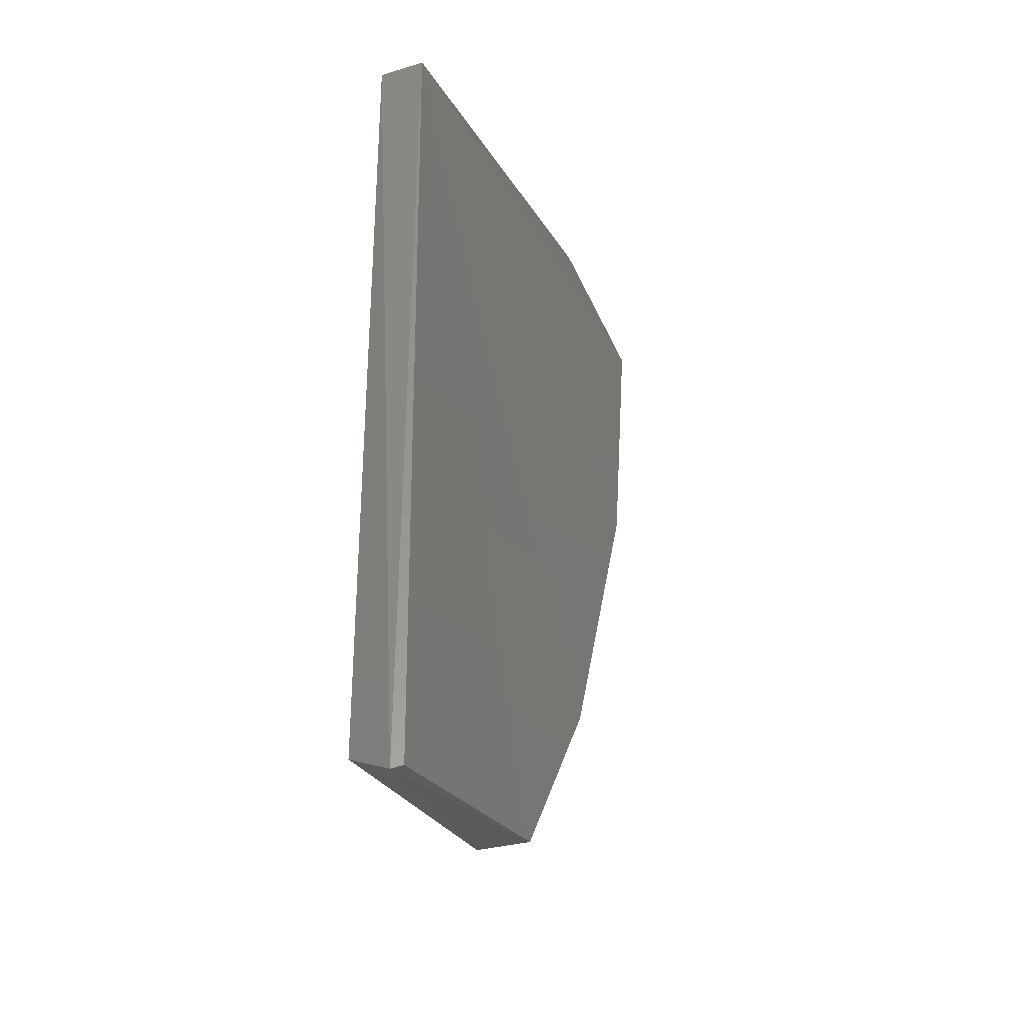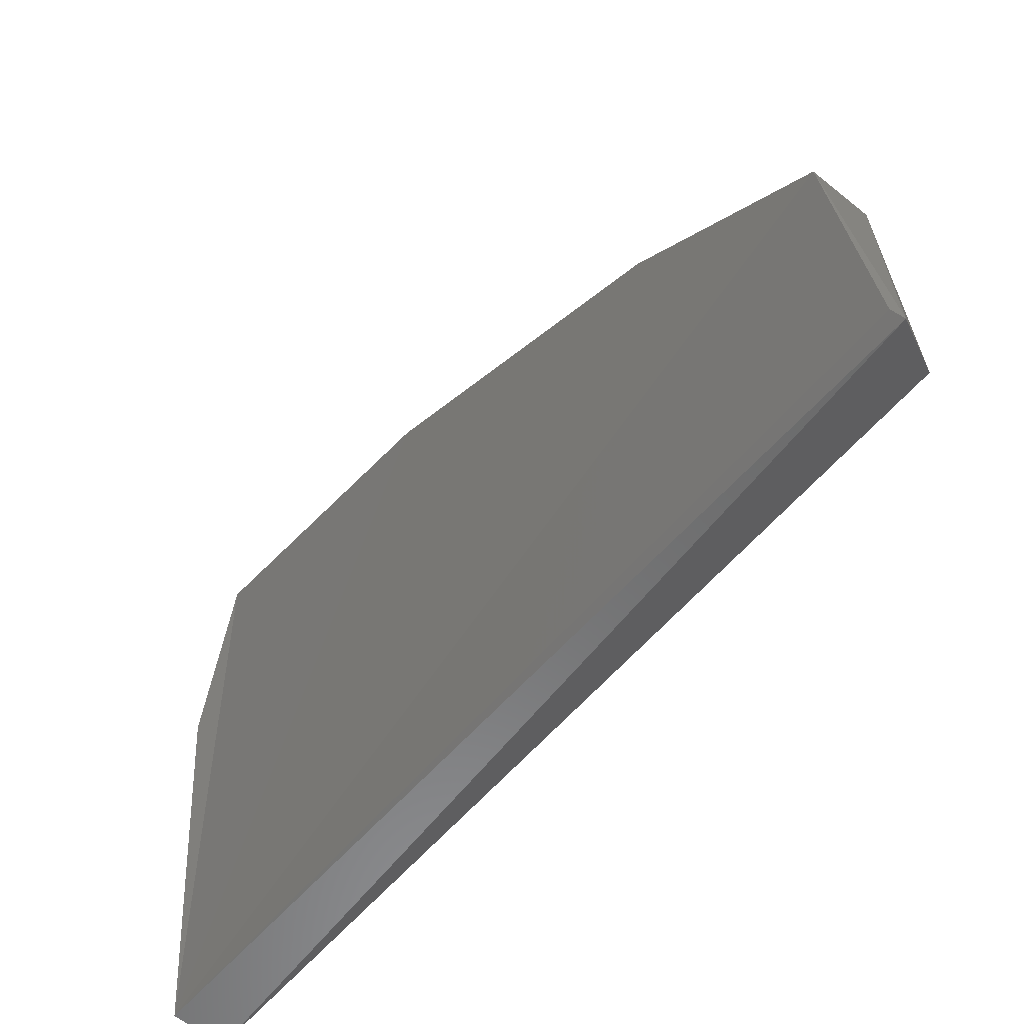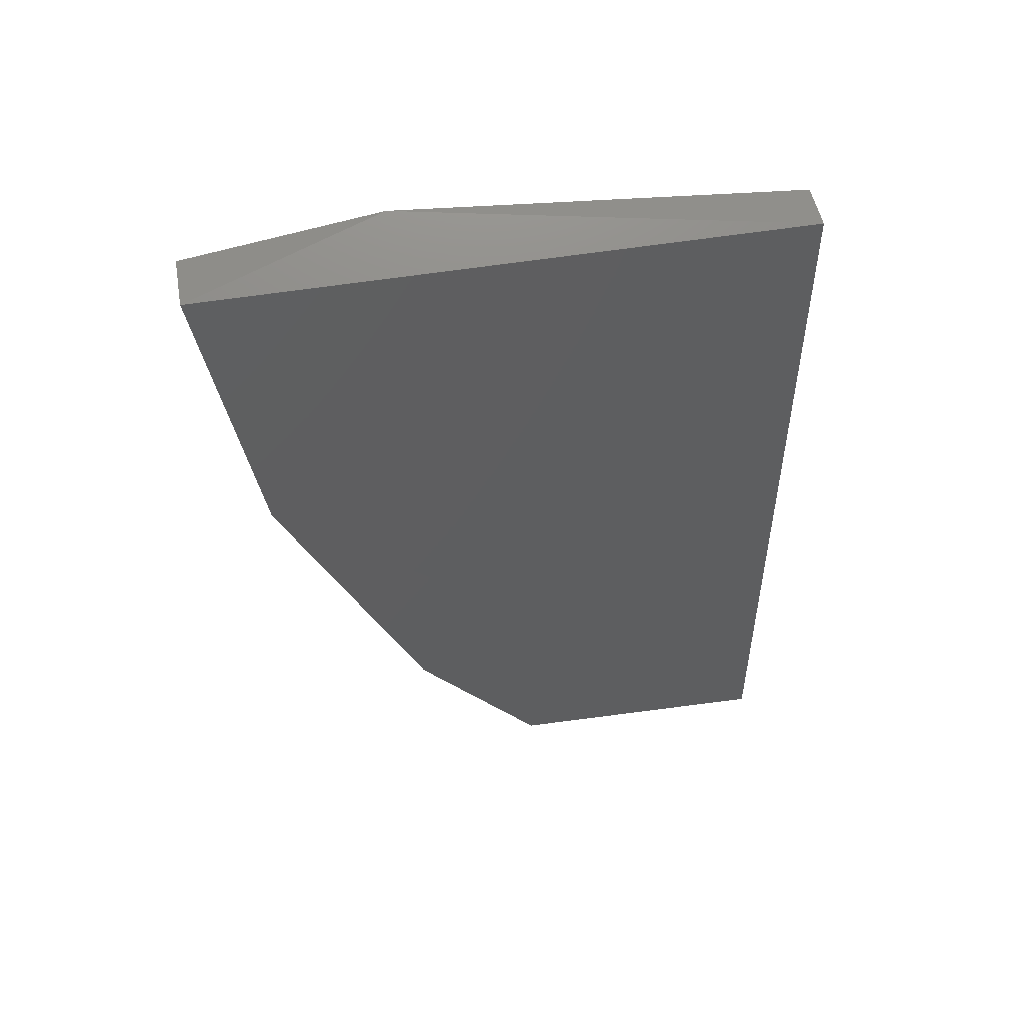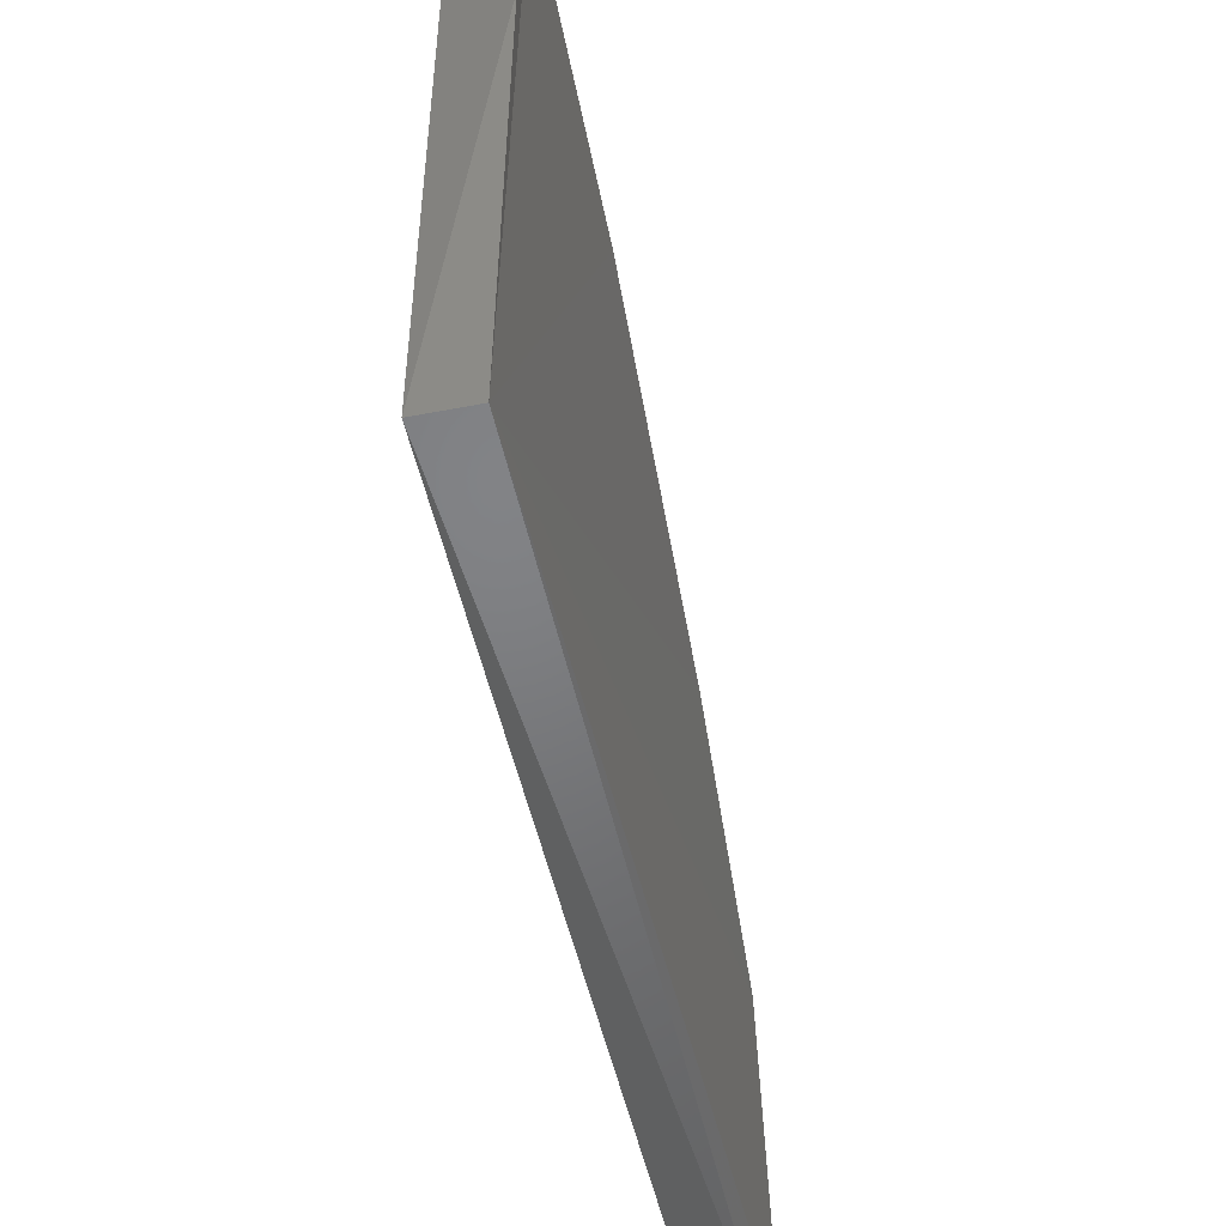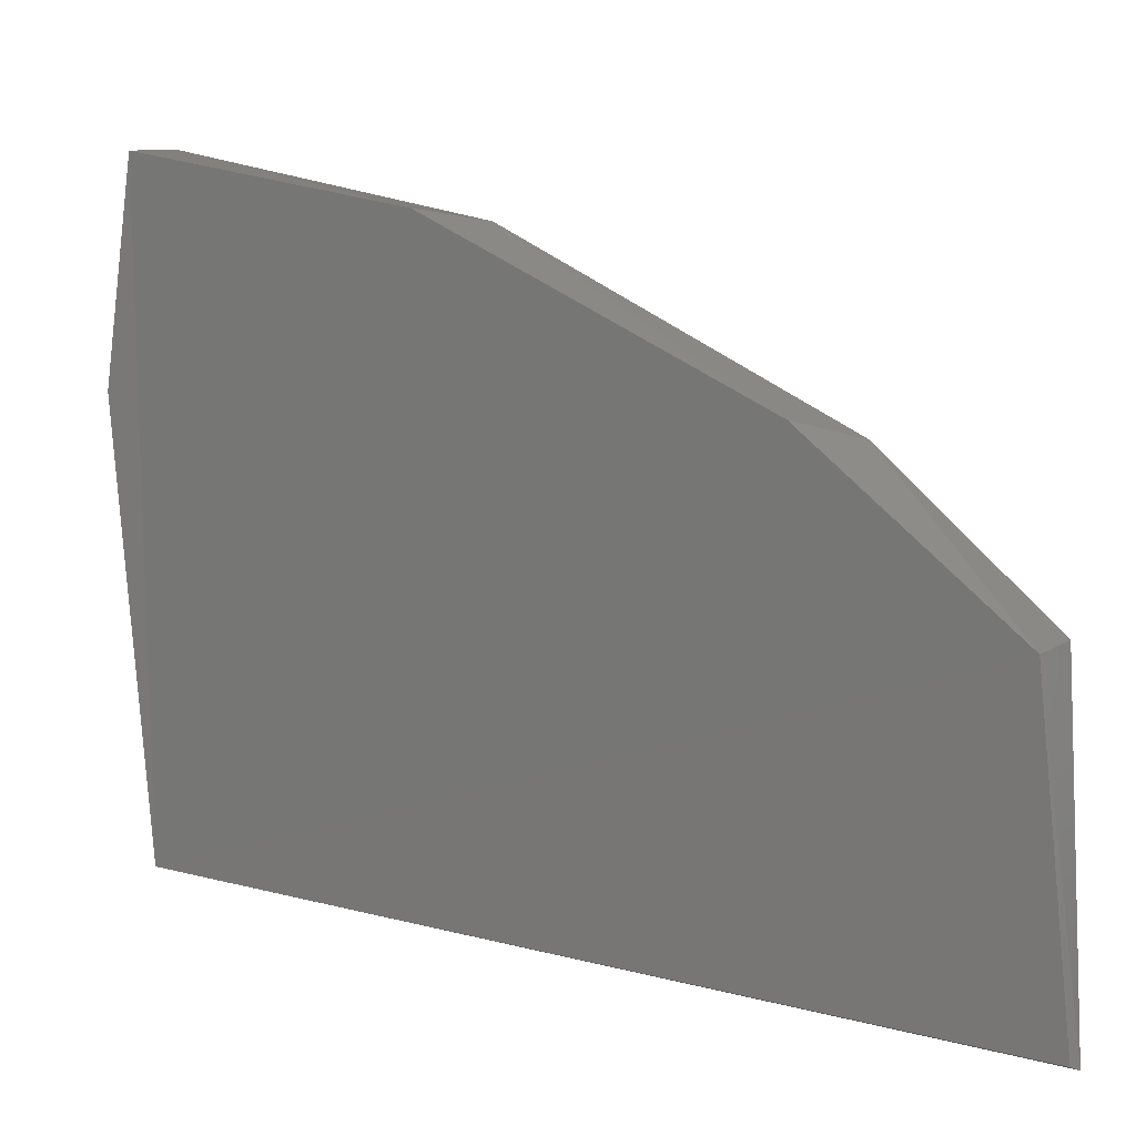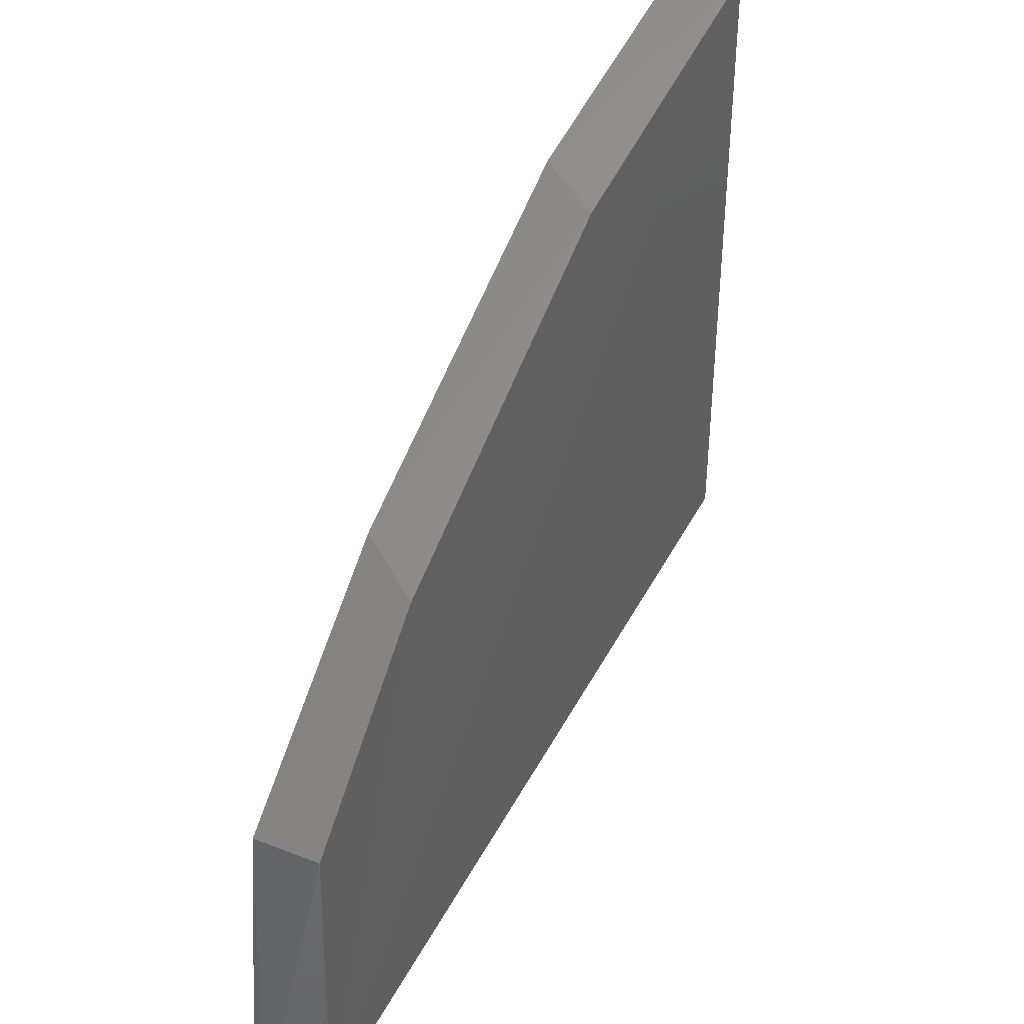
<metadata>
{"format":"stl","ext":"stl","renderer":"f3d","projection":"perspective","resolution":1024,"background":"white","views":[{"elev":-31.0,"azim":-157.0,"up":"+Y"},{"elev":-58.3,"azim":-39.9,"up":"+Z"},{"elev":50.9,"azim":79.7,"up":"+Y"},{"elev":-49.7,"azim":-167.8,"up":"+Z"},{"elev":9.9,"azim":-58.1,"up":"+Z"},{"elev":41.6,"azim":25.3,"up":"+Z"}]}
</metadata>
<code>
# stl→obj: 14 verts, 24 faces
v 0.7877 -0.1948 0.4775
v 0.7869 -0.252 0.4766
v 0.7871 -0.2497 0.4964
v 0.7871 -0.2363 0.5065
v 0.7871 -0.214 0.5163
v 0.787 -0.1949 0.5191
v 0.7869 -0.1929 0.5055
v 0.791 -0.1949 0.5191
v 0.791 -0.1948 0.4775
v 0.7876 -0.2522 0.4762
v 0.791 -0.2506 0.4775
v 0.7909 -0.2166 0.5155
v 0.7909 -0.239 0.5053
v 0.791 -0.2497 0.4964
f 1 2 3
f 1 3 4
f 1 4 5
f 1 5 6
f 6 7 1
f 8 9 7
f 6 8 7
f 1 7 9
f 1 9 10
f 11 9 8
f 11 8 12
f 11 12 13
f 13 14 11
f 11 10 9
f 14 10 11
f 3 10 14
f 5 12 8
f 5 8 6
f 5 4 12
f 13 4 3
f 13 3 14
f 13 12 4
f 2 10 3
f 2 1 10

</code>
